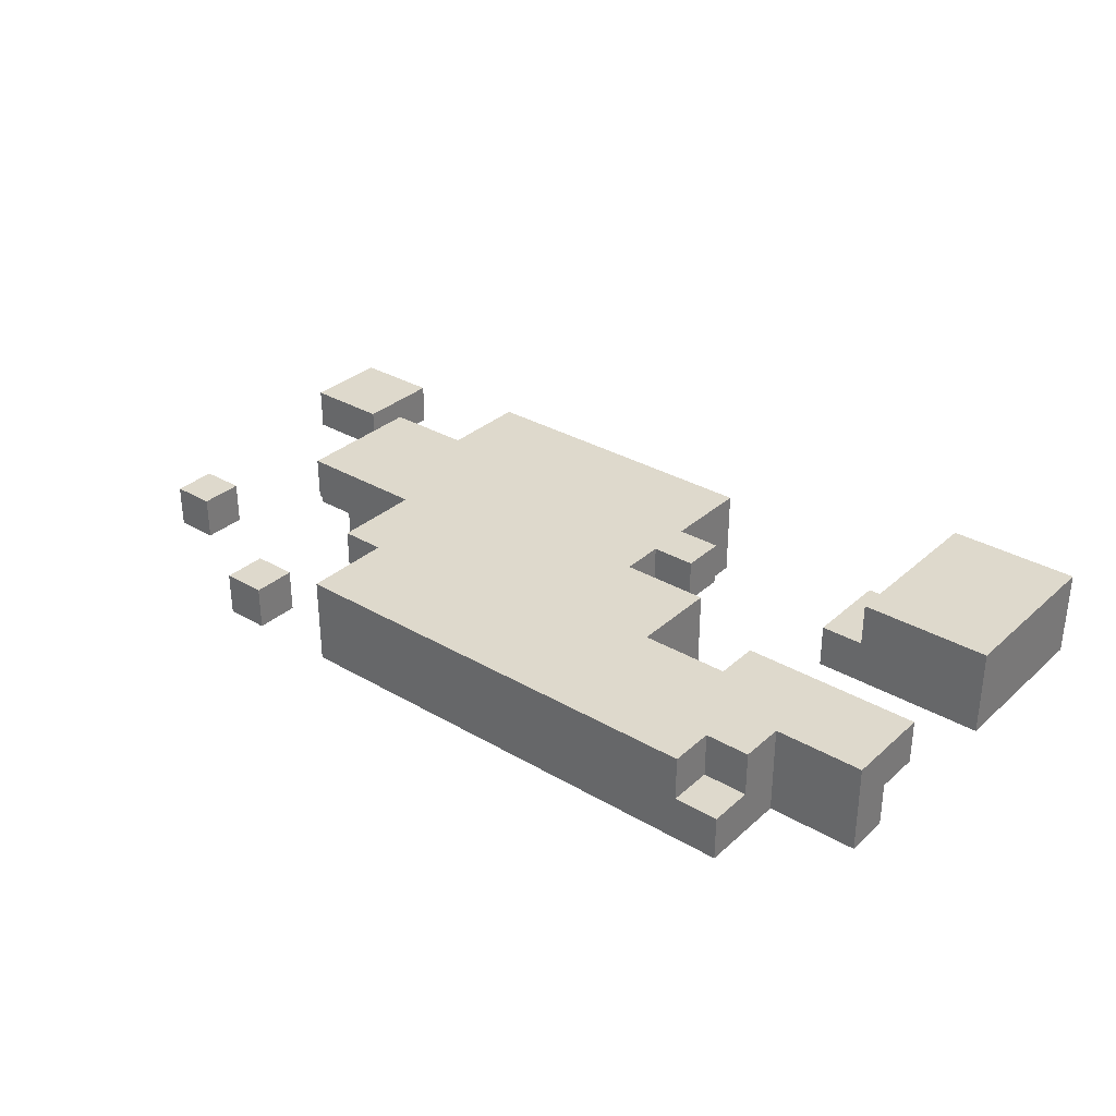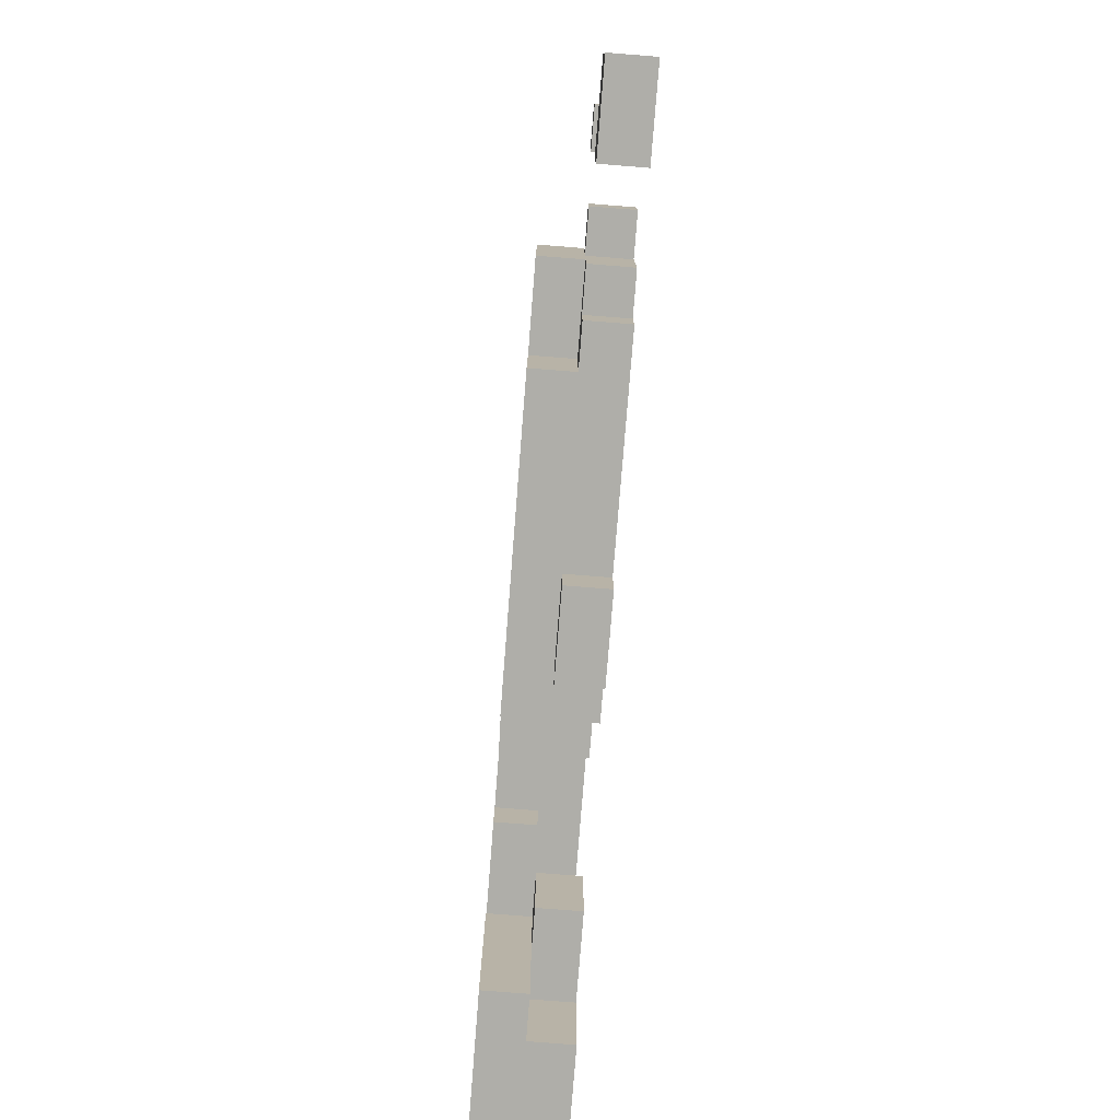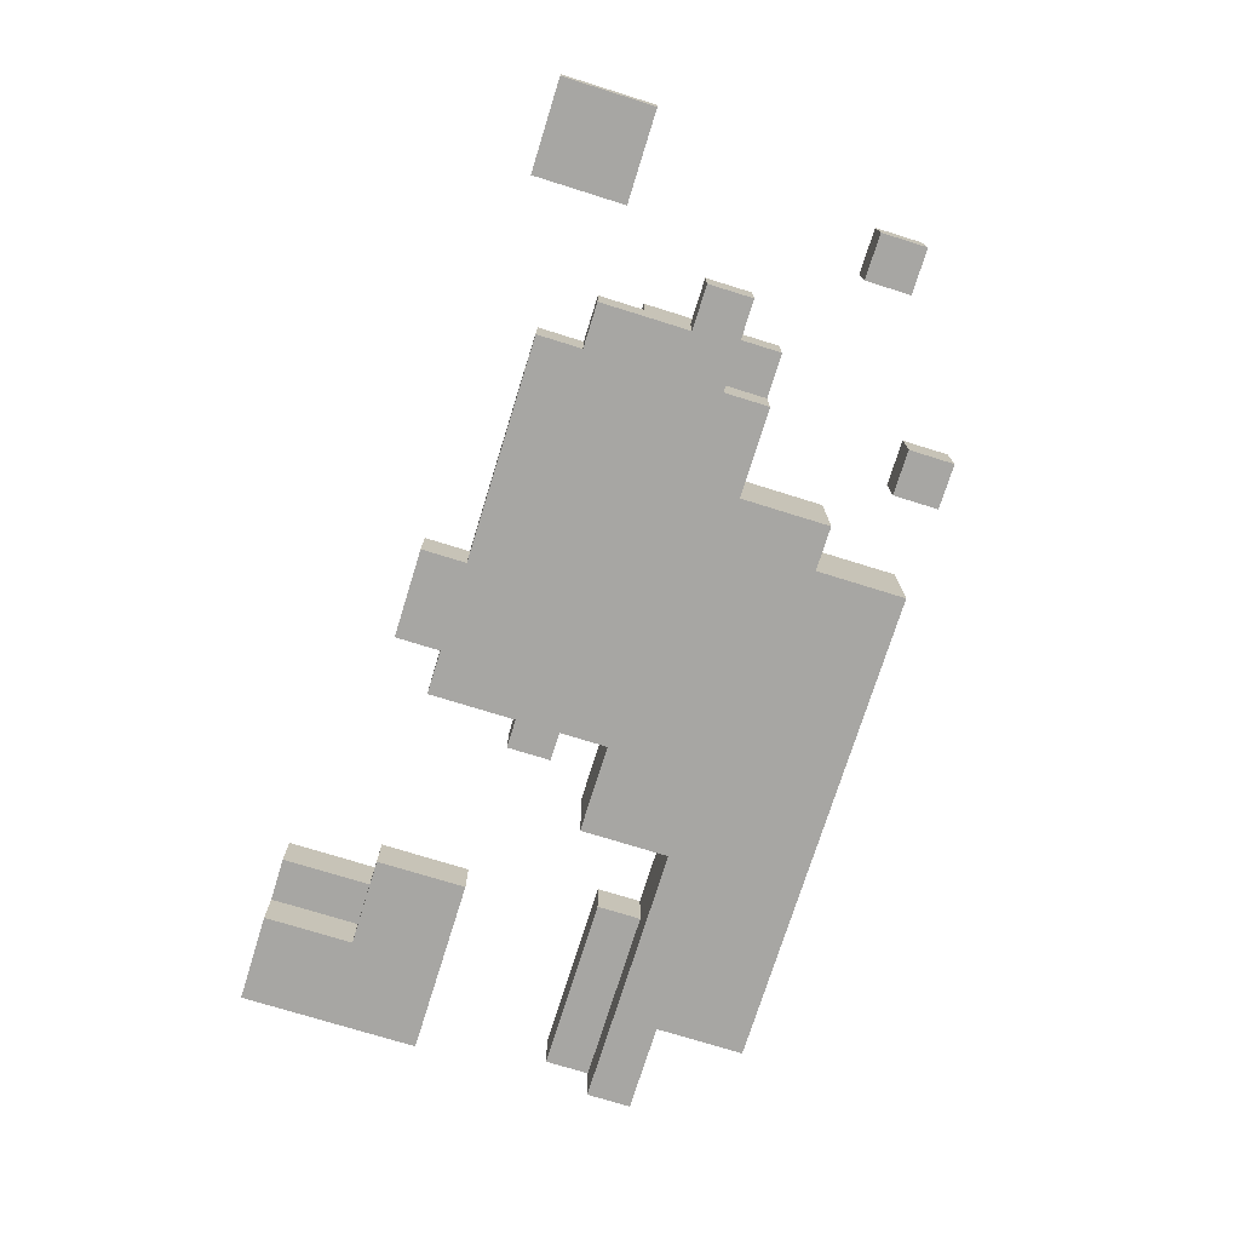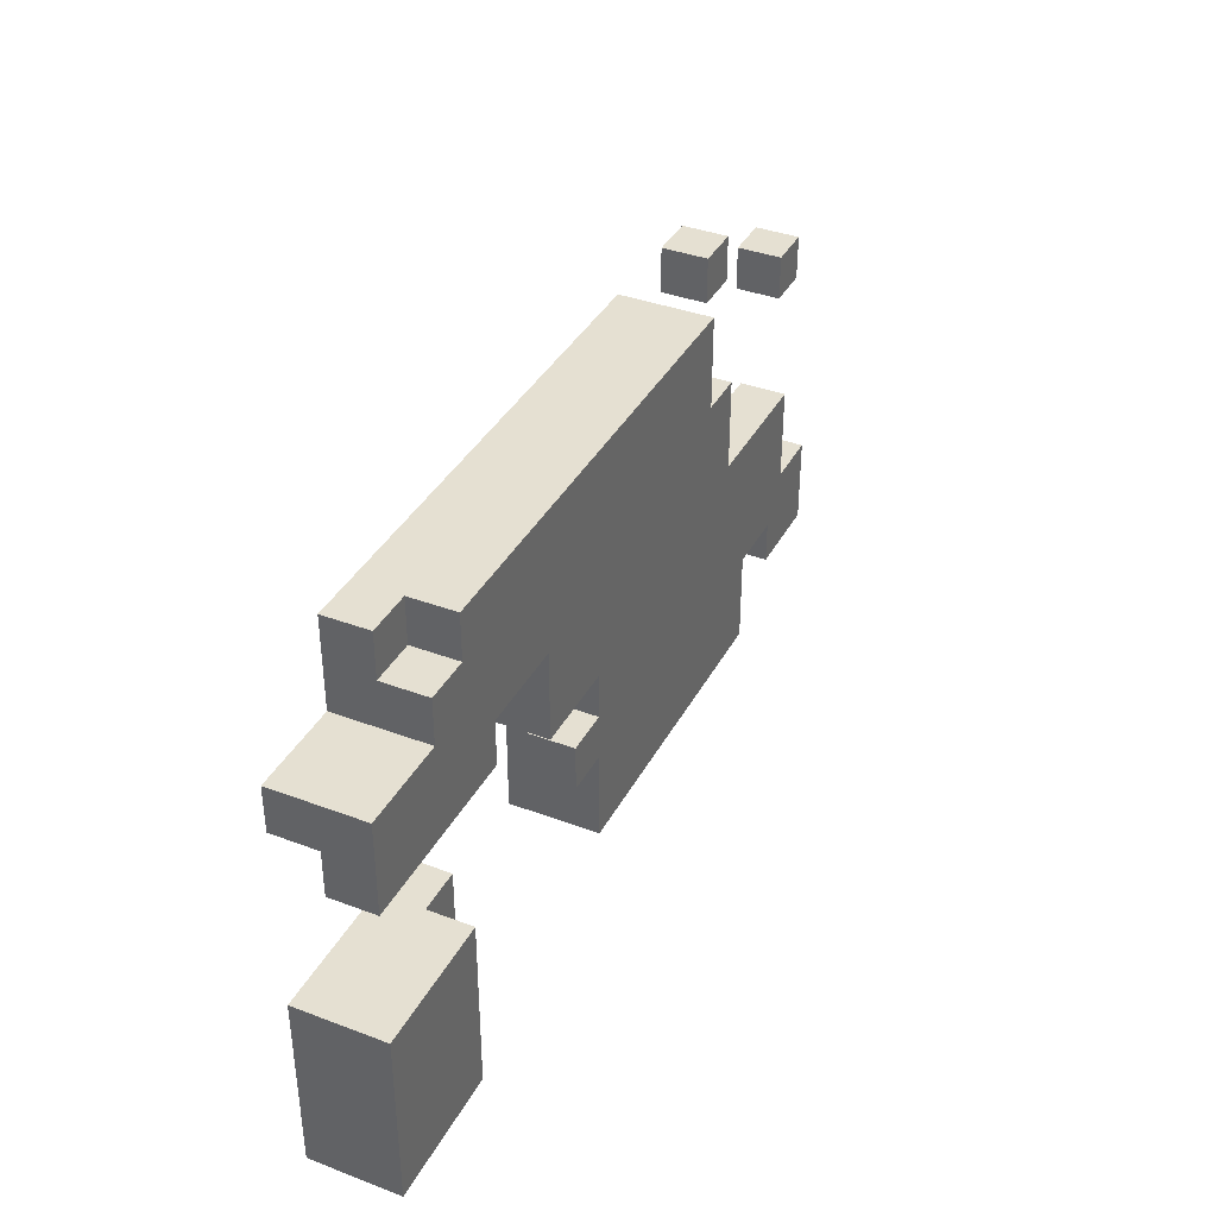
<metadata>
{"format":"obj","ext":"obj","renderer":"f3d","projection":"perspective","resolution":1024,"background":"white","views":[{"elev":32.2,"azim":39.2,"up":"+Y"},{"elev":-77.5,"azim":-94.5,"up":"+Z"},{"elev":-74.2,"azim":-107.3,"up":"+Y"},{"elev":37.8,"azim":115.6,"up":"+Z"}]}
</metadata>
<code>
o Dirt-10
v 0.44 1 -4.56
v 0.44 1 -4.58
v 0.44 1 -4.6
v 0.44 1.02 -4.56
v 0.44 1.02 -4.58
v 0.44 1.02 -4.6
v 0.46 1 -4.44
v 0.46 1 -4.46
v 0.46 1.02 -4.44
v 0.46 1.02 -4.46
v 0.5 1 -4.5
v 0.5 1 -4.52
v 0.5 1.02 -4.5
v 0.5 1.02 -4.52
v 0.52 1 -4.52
v 0.52 1 -4.56
v 0.52 1.02 -4.48
v 0.52 1.02 -4.5
v 0.52 1.02 -4.52
v 0.52 1.02 -4.54
v 0.52 1.02 -4.56
v 0.52 1.04 -4.48
v 0.52 1.04 -4.54
v 0.54 1 -4.4
v 0.54 1 -4.42
v 0.54 1 -4.48
v 0.54 1 -4.5
v 0.54 1 -4.56
v 0.54 1 -4.58
v 0.54 1.02 -4.4
v 0.54 1.02 -4.42
v 0.54 1.02 -4.48
v 0.54 1.02 -4.5
v 0.54 1.02 -4.56
v 0.54 1.02 -4.58
v 0.56 1.02 -4.54
v 0.56 1.02 -4.56
v 0.56 1.02 -4.58
v 0.56 1.04 -4.54
v 0.56 1.04 -4.56
v 0.56 1.04 -4.58
v 0.58 1 -4.44
v 0.58 1 -4.48
v 0.58 1.04 -4.44
v 0.58 1.04 -4.48
v 0.6 1 -4.4
v 0.6 1 -4.44
v 0.6 1.04 -4.4
v 0.6 1.04 -4.44
v 0.64 1 -4.58
v 0.64 1 -4.6
v 0.64 1.02 -4.58
v 0.64 1.02 -4.6
v 0.78 1 -4.54
v 0.78 1 -4.58
v 0.78 1.02 -4.46
v 0.78 1.02 -4.48
v 0.78 1.02 -4.54
v 0.78 1.02 -4.58
v 0.78 1.04 -4.46
v 0.78 1.04 -4.48
v 0.8 1.02 -4.54
v 0.8 1.02 -4.58
v 0.8 1.02 -4.62
v 0.8 1.04 -4.54
v 0.8 1.04 -4.62
v 0.82 1 -4.58
v 0.82 1 -4.6
v 0.82 1 -4.62
v 0.82 1.02 -4.58
v 0.82 1.02 -4.6
v 0.82 1.02 -4.62
v 0.48 1 -4.44
v 0.48 1 -4.46
v 0.48 1 -4.56
v 0.48 1 -4.58
v 0.48 1 -4.6
v 0.48 1.02 -4.44
v 0.48 1.02 -4.46
v 0.48 1.02 -4.56
v 0.48 1.02 -4.58
v 0.48 1.02 -4.6
v 0.56 1 -4.4
v 0.56 1 -4.42
v 0.56 1.02 -4.4
v 0.56 1.02 -4.42
v 0.68 1 -4.58
v 0.68 1 -4.6
v 0.68 1.02 -4.58
v 0.68 1.02 -4.6
v 0.7 1 -4.5
v 0.7 1 -4.56
v 0.7 1 -4.58
v 0.7 1.02 -4.5
v 0.7 1.02 -4.52
v 0.7 1.02 -4.54
v 0.7 1.04 -4.5
v 0.7 1.04 -4.52
v 0.7 1.04 -4.54
v 0.7 1.04 -4.56
v 0.7 1.04 -4.58
v 0.72 1.02 -4.52
v 0.72 1.02 -4.54
v 0.72 1.04 -4.52
v 0.72 1.04 -4.54
v 0.74 1 -4.46
v 0.74 1 -4.5
v 0.74 1.04 -4.46
v 0.74 1.04 -4.5
v 0.8 1.02 -4.4
v 0.8 1.02 -4.42
v 0.8 1.04 -4.4
v 0.8 1.04 -4.42
v 0.82 1 -4.4
v 0.82 1 -4.42
v 0.82 1 -4.44
v 0.82 1.02 -4.4
v 0.82 1.02 -4.42
v 0.82 1.04 -4.42
v 0.82 1.04 -4.44
v 0.86 1 -4.44
v 0.86 1 -4.46
v 0.86 1 -4.54
v 0.86 1 -4.56
v 0.86 1 -4.6
v 0.86 1 -4.62
v 0.86 1.02 -4.44
v 0.86 1.02 -4.46
v 0.86 1.02 -4.48
v 0.86 1.04 -4.44
v 0.86 1.04 -4.48
v 0.86 1.04 -4.54
v 0.86 1.04 -4.56
v 0.86 1.04 -4.6
v 0.86 1.04 -4.62
v 0.54 1 -4.4
v 0.54 1.02 -4.4
v 0.56 1 -4.4
v 0.56 1.02 -4.4
v 0.6 1 -4.4
v 0.6 1.04 -4.4
v 0.62 1 -4.4
v 0.62 1.04 -4.4
v 0.8 1.02 -4.4
v 0.8 1.04 -4.4
v 0.82 1 -4.4
v 0.82 1.02 -4.4
v 0.8 1.02 -4.42
v 0.8 1.04 -4.42
v 0.82 1.02 -4.42
v 0.82 1.04 -4.42
v 0.46 1 -4.44
v 0.46 1.02 -4.44
v 0.48 1 -4.44
v 0.48 1.02 -4.44
v 0.58 1 -4.44
v 0.58 1.04 -4.44
v 0.6 1 -4.44
v 0.6 1.04 -4.44
v 0.82 1 -4.44
v 0.82 1.04 -4.44
v 0.84 1.02 -4.44
v 0.84 1.04 -4.44
v 0.86 1 -4.44
v 0.86 1.02 -4.44
v 0.86 1.04 -4.44
v 0.52 1.02 -4.48
v 0.52 1.04 -4.48
v 0.54 1 -4.48
v 0.54 1.02 -4.48
v 0.54 1.04 -4.48
v 0.58 1 -4.48
v 0.58 1.04 -4.48
v 0.5 1 -4.5
v 0.5 1.02 -4.5
v 0.52 1.02 -4.5
v 0.54 1 -4.5
v 0.54 1.02 -4.5
v 0.7 1.02 -4.52
v 0.7 1.04 -4.52
v 0.72 1.02 -4.52
v 0.72 1.04 -4.52
v 0.78 1 -4.54
v 0.78 1.02 -4.54
v 0.8 1 -4.54
v 0.8 1.02 -4.54
v 0.8 1.04 -4.54
v 0.82 1.02 -4.54
v 0.82 1.04 -4.54
v 0.86 1 -4.54
v 0.86 1.04 -4.54
v 0.44 1 -4.56
v 0.44 1.02 -4.56
v 0.48 1 -4.56
v 0.48 1.02 -4.56
v 0.54 1 -4.42
v 0.54 1.02 -4.42
v 0.56 1 -4.42
v 0.56 1.02 -4.42
v 0.46 1 -4.46
v 0.46 1.02 -4.46
v 0.48 1 -4.46
v 0.48 1.02 -4.46
v 0.74 1 -4.46
v 0.74 1.04 -4.46
v 0.78 1.02 -4.46
v 0.78 1.04 -4.46
v 0.84 1.02 -4.46
v 0.86 1 -4.46
v 0.86 1.02 -4.46
v 0.78 1.02 -4.48
v 0.78 1.04 -4.48
v 0.84 1.02 -4.48
v 0.84 1.04 -4.48
v 0.86 1.02 -4.48
v 0.86 1.04 -4.48
v 0.7 1 -4.5
v 0.7 1.02 -4.5
v 0.7 1.04 -4.5
v 0.74 1 -4.5
v 0.74 1.04 -4.5
v 0.5 1 -4.52
v 0.5 1.02 -4.52
v 0.52 1 -4.52
v 0.52 1.02 -4.52
v 0.52 1.02 -4.54
v 0.52 1.04 -4.54
v 0.54 1.02 -4.54
v 0.54 1.04 -4.54
v 0.56 1.02 -4.54
v 0.56 1.04 -4.54
v 0.7 1.02 -4.54
v 0.7 1.04 -4.54
v 0.72 1.02 -4.54
v 0.72 1.04 -4.54
v 0.52 1 -4.56
v 0.52 1.02 -4.56
v 0.54 1 -4.56
v 0.54 1.02 -4.56
v 0.54 1 -4.58
v 0.54 1.02 -4.58
v 0.56 1.02 -4.58
v 0.56 1.04 -4.58
v 0.64 1 -4.58
v 0.64 1.02 -4.58
v 0.68 1 -4.58
v 0.68 1.02 -4.58
v 0.7 1 -4.58
v 0.7 1.04 -4.58
v 0.78 1 -4.58
v 0.78 1.02 -4.58
v 0.8 1 -4.58
v 0.8 1.02 -4.58
v 0.82 1 -4.58
v 0.82 1.02 -4.58
v 0.44 1 -4.6
v 0.44 1.02 -4.6
v 0.48 1 -4.6
v 0.48 1.02 -4.6
v 0.64 1 -4.6
v 0.64 1.02 -4.6
v 0.68 1 -4.6
v 0.68 1.02 -4.6
v 0.8 1.02 -4.62
v 0.8 1.04 -4.62
v 0.82 1 -4.62
v 0.82 1.02 -4.62
v 0.86 1 -4.62
v 0.86 1.04 -4.62
v 0.54 1 -4.4
v 0.56 1 -4.4
v 0.6 1 -4.4
v 0.62 1 -4.4
v 0.82 1 -4.4
v 0.54 1 -4.42
v 0.56 1 -4.42
v 0.62 1 -4.42
v 0.82 1 -4.42
v 0.46 1 -4.44
v 0.48 1 -4.44
v 0.58 1 -4.44
v 0.6 1 -4.44
v 0.62 1 -4.44
v 0.82 1 -4.44
v 0.86 1 -4.44
v 0.46 1 -4.46
v 0.48 1 -4.46
v 0.74 1 -4.46
v 0.86 1 -4.46
v 0.54 1 -4.48
v 0.58 1 -4.48
v 0.6 1 -4.48
v 0.5 1 -4.5
v 0.54 1 -4.5
v 0.7 1 -4.5
v 0.74 1 -4.5
v 0.5 1 -4.52
v 0.52 1 -4.52
v 0.54 1 -4.52
v 0.78 1 -4.54
v 0.8 1 -4.54
v 0.86 1 -4.54
v 0.44 1 -4.56
v 0.48 1 -4.56
v 0.52 1 -4.56
v 0.54 1 -4.56
v 0.64 1 -4.56
v 0.68 1 -4.56
v 0.7 1 -4.56
v 0.8 1 -4.56
v 0.86 1 -4.56
v 0.44 1 -4.58
v 0.48 1 -4.58
v 0.54 1 -4.58
v 0.64 1 -4.58
v 0.68 1 -4.58
v 0.7 1 -4.58
v 0.78 1 -4.58
v 0.8 1 -4.58
v 0.82 1 -4.58
v 0.44 1 -4.6
v 0.48 1 -4.6
v 0.64 1 -4.6
v 0.68 1 -4.6
v 0.82 1 -4.6
v 0.86 1 -4.6
v 0.82 1 -4.62
v 0.86 1 -4.62
v 0.78 1.02 -4.46
v 0.84 1.02 -4.46
v 0.86 1.02 -4.46
v 0.52 1.02 -4.48
v 0.54 1.02 -4.48
v 0.78 1.02 -4.48
v 0.84 1.02 -4.48
v 0.86 1.02 -4.48
v 0.52 1.02 -4.5
v 0.54 1.02 -4.5
v 0.7 1.02 -4.52
v 0.72 1.02 -4.52
v 0.7 1.02 -4.54
v 0.72 1.02 -4.54
v 0.8 1.02 -4.58
v 0.82 1.02 -4.58
v 0.82 1.02 -4.6
v 0.8 1.02 -4.62
v 0.82 1.02 -4.62
v 0.54 1.02 -4.4
v 0.56 1.02 -4.4
v 0.8 1.02 -4.4
v 0.82 1.02 -4.4
v 0.54 1.02 -4.42
v 0.56 1.02 -4.42
v 0.8 1.02 -4.42
v 0.82 1.02 -4.42
v 0.46 1.02 -4.44
v 0.48 1.02 -4.44
v 0.46 1.02 -4.46
v 0.48 1.02 -4.46
v 0.5 1.02 -4.5
v 0.52 1.02 -4.5
v 0.5 1.02 -4.52
v 0.52 1.02 -4.52
v 0.52 1.02 -4.54
v 0.54 1.02 -4.54
v 0.56 1.02 -4.54
v 0.78 1.02 -4.54
v 0.8 1.02 -4.54
v 0.44 1.02 -4.56
v 0.48 1.02 -4.56
v 0.52 1.02 -4.56
v 0.54 1.02 -4.56
v 0.56 1.02 -4.56
v 0.44 1.02 -4.58
v 0.48 1.02 -4.58
v 0.54 1.02 -4.58
v 0.56 1.02 -4.58
v 0.64 1.02 -4.58
v 0.68 1.02 -4.58
v 0.78 1.02 -4.58
v 0.8 1.02 -4.58
v 0.44 1.02 -4.6
v 0.48 1.02 -4.6
v 0.64 1.02 -4.6
v 0.68 1.02 -4.6
v 0.6 1.04 -4.4
v 0.62 1.04 -4.4
v 0.8 1.04 -4.4
v 0.62 1.04 -4.42
v 0.8 1.04 -4.42
v 0.82 1.04 -4.42
v 0.58 1.04 -4.44
v 0.6 1.04 -4.44
v 0.62 1.04 -4.44
v 0.82 1.04 -4.44
v 0.84 1.04 -4.44
v 0.86 1.04 -4.44
v 0.74 1.04 -4.46
v 0.78 1.04 -4.46
v 0.52 1.04 -4.48
v 0.54 1.04 -4.48
v 0.58 1.04 -4.48
v 0.6 1.04 -4.48
v 0.78 1.04 -4.48
v 0.84 1.04 -4.48
v 0.86 1.04 -4.48
v 0.56 1.04 -4.5
v 0.58 1.04 -4.5
v 0.6 1.04 -4.5
v 0.7 1.04 -4.5
v 0.74 1.04 -4.5
v 0.56 1.04 -4.52
v 0.58 1.04 -4.52
v 0.6 1.04 -4.52
v 0.7 1.04 -4.52
v 0.72 1.04 -4.52
v 0.52 1.04 -4.54
v 0.54 1.04 -4.54
v 0.56 1.04 -4.54
v 0.7 1.04 -4.54
v 0.72 1.04 -4.54
v 0.8 1.04 -4.54
v 0.82 1.04 -4.54
v 0.86 1.04 -4.54
v 0.56 1.04 -4.56
v 0.58 1.04 -4.56
v 0.6 1.04 -4.56
v 0.7 1.04 -4.56
v 0.82 1.04 -4.56
v 0.86 1.04 -4.56
v 0.56 1.04 -4.58
v 0.7 1.04 -4.58
v 0.82 1.04 -4.6
v 0.86 1.04 -4.6
v 0.8 1.04 -4.62
v 0.86 1.04 -4.62
f 4 2 1
f 5 3 2
f 5 2 4
f 6 3 5
f 9 8 7
f 10 8 9
f 13 12 11
f 14 12 13
f 19 16 15
f 20 16 19
f 21 16 20
f 22 18 17
f 22 19 18
f 22 20 19
f 23 20 22
f 30 25 24
f 31 25 30
f 32 27 26
f 33 27 32
f 34 29 28
f 35 29 34
f 39 37 36
f 40 38 37
f 40 37 39
f 41 38 40
f 44 43 42
f 45 43 44
f 48 47 46
f 49 47 48
f 52 51 50
f 53 51 52
f 58 55 54
f 59 55 58
f 60 57 56
f 61 57 60
f 65 63 62
f 65 64 63
f 66 64 65
f 70 68 67
f 71 69 68
f 71 68 70
f 72 69 71
f 73 74 78
f 78 74 79
f 75 76 80
f 76 77 81
f 80 76 81
f 81 77 82
f 83 84 85
f 85 84 86
f 87 88 89
f 89 88 90
f 91 92 94
f 94 92 95
f 95 92 96
f 94 95 97
f 97 95 98
f 96 92 99
f 92 93 100
f 99 92 100
f 100 93 101
f 102 103 104
f 104 103 105
f 106 107 108
f 108 107 109
f 110 111 112
f 112 111 113
f 114 115 117
f 115 116 118
f 117 115 118
f 118 116 119
f 119 116 120
f 121 122 127
f 127 122 128
f 127 128 130
f 128 129 130
f 130 129 131
f 123 124 132
f 124 125 133
f 132 124 133
f 125 126 134
f 133 125 134
f 134 126 135
f 138 137 136
f 139 137 138
f 142 141 140
f 143 141 142
f 144 143 142
f 145 143 144
f 146 144 142
f 147 144 146
f 150 149 148
f 151 149 150
f 154 153 152
f 155 153 154
f 158 157 156
f 159 157 158
f 162 161 160
f 163 161 162
f 164 162 160
f 165 163 162
f 165 162 164
f 166 163 165
f 170 168 167
f 171 168 170
f 172 170 169
f 172 171 170
f 173 171 172
f 176 175 174
f 177 176 174
f 178 176 177
f 181 180 179
f 182 180 181
f 185 184 183
f 186 184 185
f 188 186 185
f 188 187 186
f 189 187 188
f 190 188 185
f 190 189 188
f 191 189 190
f 194 193 192
f 195 193 194
f 196 197 198
f 198 197 199
f 200 201 202
f 202 201 203
f 204 205 206
f 206 205 207
f 204 206 208
f 204 208 209
f 209 208 210
f 211 212 213
f 213 212 214
f 213 214 215
f 215 214 216
f 217 218 220
f 218 219 220
f 220 219 221
f 222 223 224
f 224 223 225
f 226 227 228
f 228 227 229
f 228 229 230
f 230 229 231
f 232 233 234
f 234 233 235
f 236 237 238
f 238 237 239
f 240 241 242
f 240 242 244
f 242 243 244
f 244 243 245
f 245 243 247
f 246 247 248
f 247 243 249
f 248 247 249
f 250 251 252
f 252 251 253
f 252 253 254
f 254 253 255
f 256 257 258
f 258 257 259
f 260 261 262
f 262 261 263
f 264 265 267
f 266 267 268
f 267 265 269
f 268 267 269
f 275 271 270
f 276 271 275
f 277 274 273
f 277 273 272
f 278 274 277
f 282 277 272
f 283 278 277
f 283 277 282
f 284 278 283
f 286 280 279
f 287 280 286
f 288 284 283
f 288 285 284
f 288 283 282
f 289 285 288
f 291 282 281
f 292 288 282
f 292 282 291
f 294 291 290
f 294 292 291
f 295 288 292
f 295 292 294
f 296 288 295
f 297 294 293
f 297 295 294
f 298 295 297
f 299 295 298
f 305 299 298
f 306 295 299
f 306 299 305
f 307 295 306
f 308 295 307
f 309 295 308
f 310 301 300
f 310 302 301
f 311 302 310
f 312 304 303
f 313 304 312
f 314 307 306
f 315 308 307
f 315 307 314
f 316 309 308
f 316 308 315
f 317 309 316
f 318 310 300
f 319 311 310
f 319 310 318
f 320 311 319
f 321 313 312
f 322 313 321
f 323 316 315
f 324 316 323
f 325 311 320
f 326 311 325
f 327 326 325
f 328 326 327
f 334 330 329
f 335 331 330
f 335 330 334
f 336 331 335
f 337 333 332
f 338 333 337
f 341 340 339
f 342 340 341
f 345 344 343
f 346 345 343
f 347 345 346
f 348 349 352
f 352 349 353
f 350 351 354
f 354 351 355
f 356 357 358
f 358 357 359
f 360 361 362
f 362 361 363
f 364 365 371
f 365 366 372
f 371 365 372
f 372 366 373
f 369 370 374
f 374 370 375
f 372 373 376
f 376 373 377
f 367 368 380
f 380 368 381
f 374 375 382
f 382 375 383
f 378 379 384
f 384 379 385
f 386 387 389
f 387 388 389
f 389 388 390
f 386 389 393
f 390 391 394
f 389 390 394
f 393 389 394
f 394 391 395
f 393 394 398
f 394 395 398
f 395 396 398
f 398 396 399
f 392 393 402
f 393 398 403
f 402 393 403
f 399 396 404
f 396 397 405
f 404 396 405
f 405 397 406
f 401 402 407
f 402 403 408
f 407 402 408
f 403 398 409
f 408 403 409
f 409 398 410
f 410 398 411
f 407 408 412
f 401 407 412
f 409 410 412
f 408 409 412
f 412 410 413
f 413 410 414
f 414 410 415
f 400 401 417
f 401 412 418
f 417 401 418
f 412 413 418
f 418 413 419
f 415 416 420
f 414 415 420
f 420 416 421
f 419 413 425
f 413 414 426
f 425 413 426
f 414 420 427
f 426 414 427
f 427 420 428
f 423 424 429
f 422 423 429
f 429 424 430
f 427 428 431
f 426 427 431
f 425 426 431
f 431 428 432
f 429 430 433
f 422 429 433
f 433 430 434
f 422 433 435
f 433 434 435
f 435 434 436

</code>
